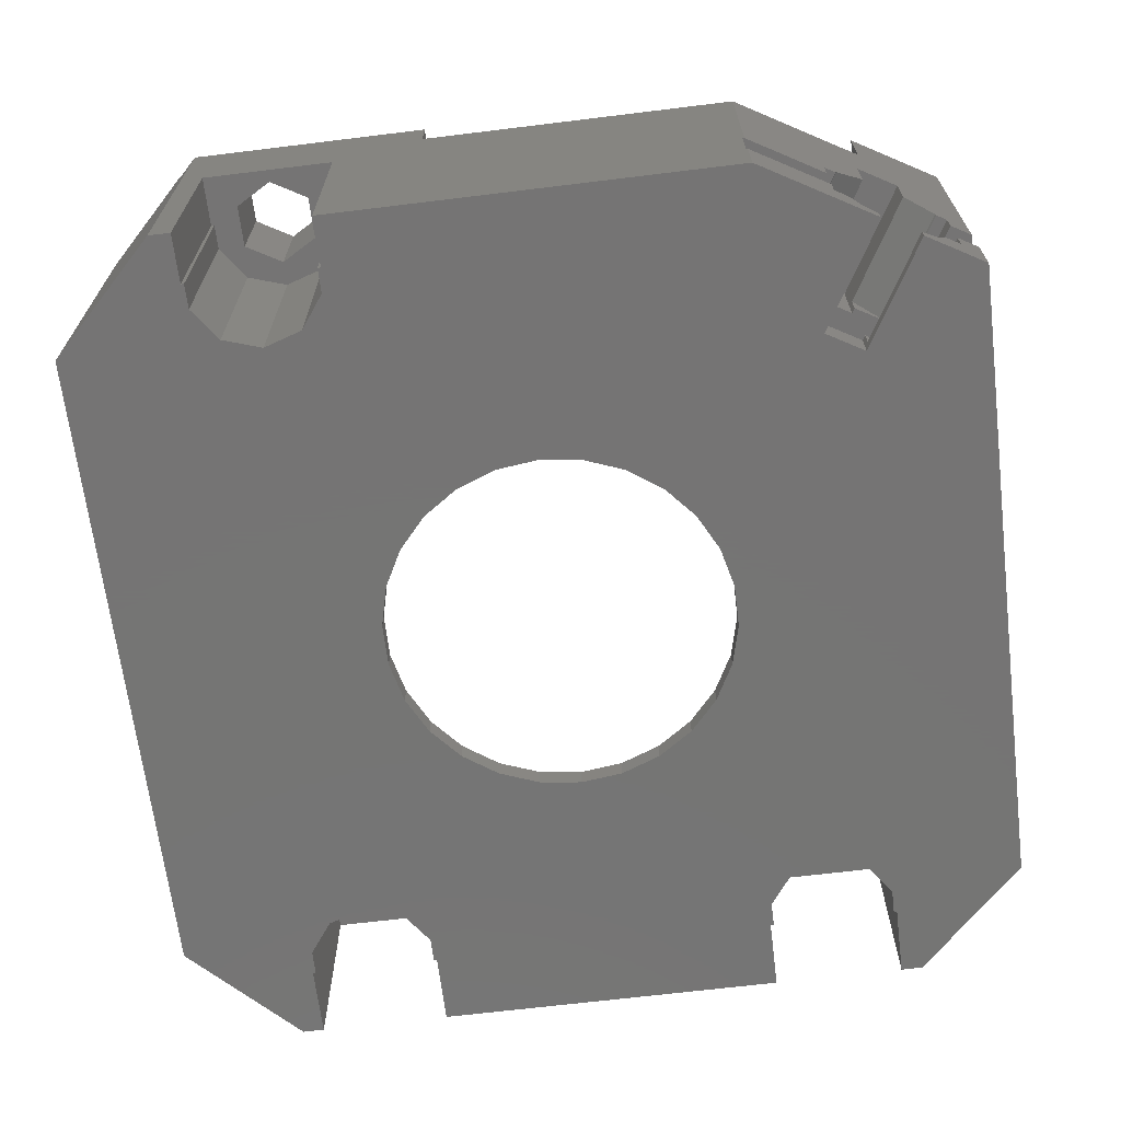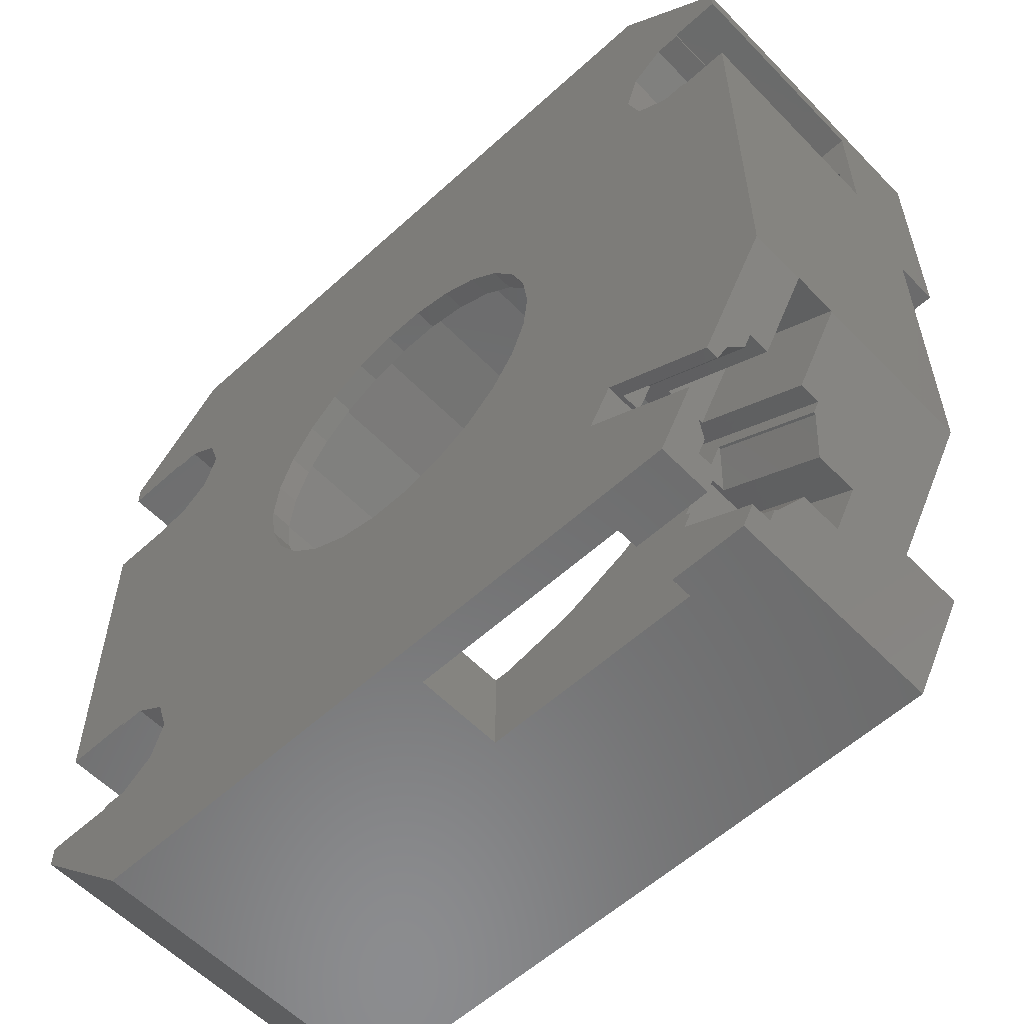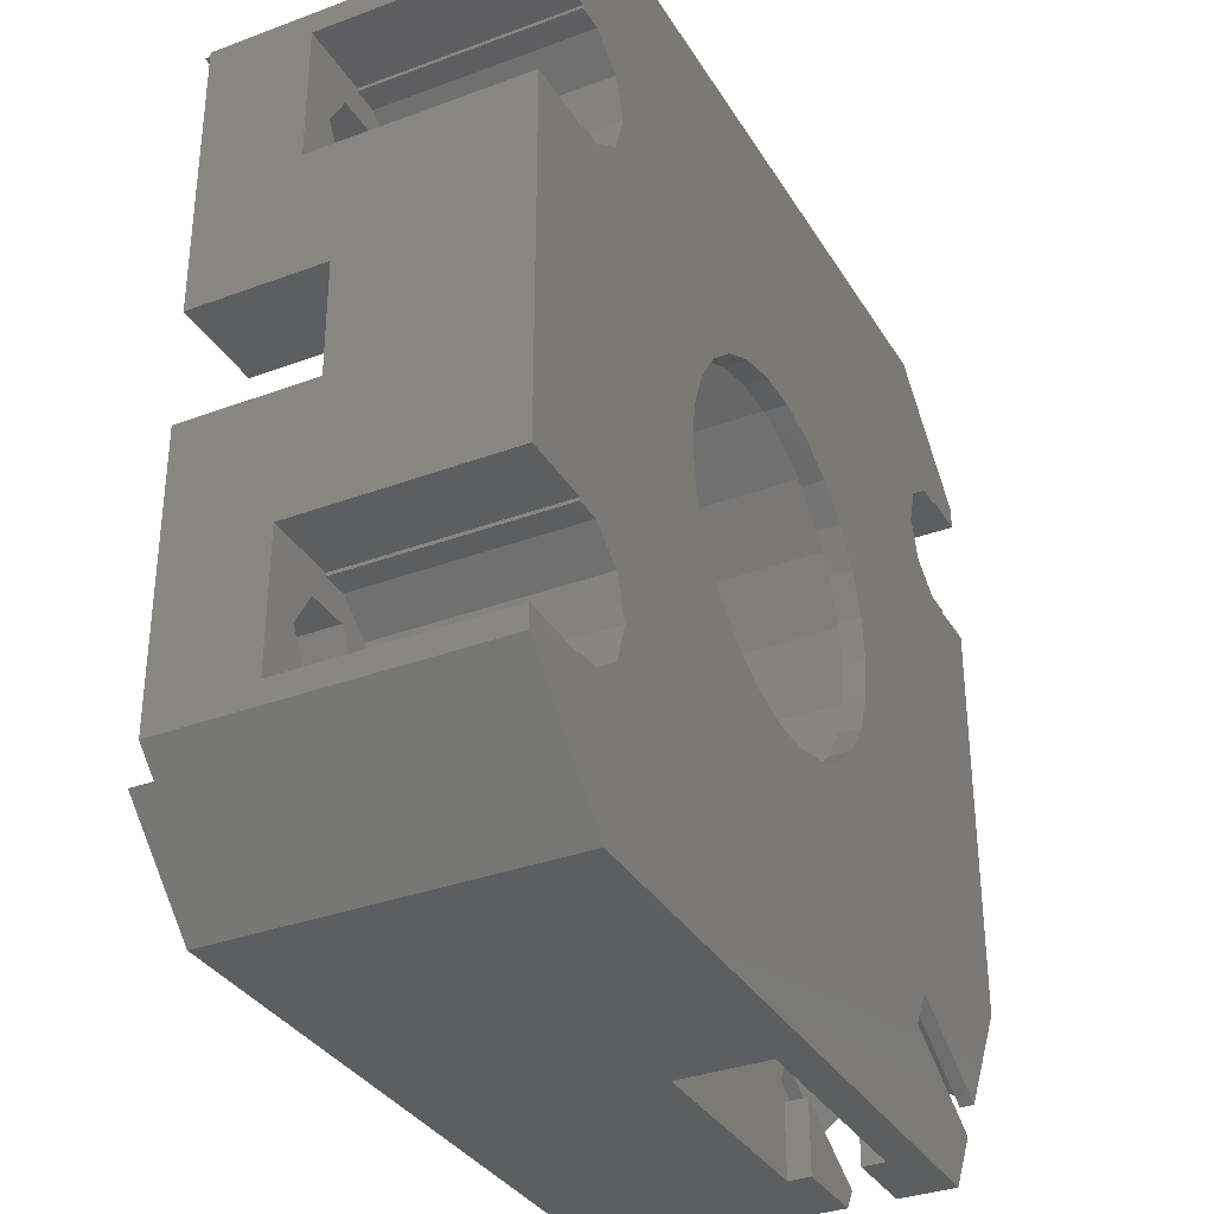
<metadata>
{"format":"stl","ext":"stl","renderer":"f3d","projection":"perspective","resolution":1024,"background":"white","views":[{"elev":-67.0,"azim":-83.0,"up":"+Z"},{"elev":-57.5,"azim":-136.6,"up":"+Y"},{"elev":-33.8,"azim":116.9,"up":"+Y"}]}
</metadata>
<code>
# stl→obj: 343 verts, 702 faces
v 19.95 -2.5 6.5
v 19.95 -8 2
v 19.95 -2.5 0.5
v 19.95 -15 6.5
v 19.95 -14 2
v 19.95 -15 -7.5
v 19.95 -14 -7.5
v 19.95 15 6.5
v 19.95 14 2
v 19.95 15 -7.5
v 19.95 8 2
v 19.95 2.5 6.5
v 19.95 2.5 0.5
v 19.95 8 -7.5
v 19.95 -8 -7.5
v 19.95 14 -7.5
v 18.95 -16 7.5
v 15 -19.95 7.5
v 18.95 -16 6.5
v 15 -19.95 -7.5
v 18.95 16 6.5
v 15 19.95 7.5
v 18.95 16 7.5
v 15 19.95 -7.5
v -15 19.95 -7.5
v -18.95 16 6.5
v -15 19.95 7.5
v -19.95 15 -7.5
v -19.95 15 6.5
v -18.95 16 7.5
v -14.46 -19.95 -5
v -11 -19.95 -6
v -11 -19.95 -5
v -14.46 -19.95 -7.5
v -1 -19.95 -6
v -1 -19.95 -2
v -14.46 -19.95 7.5
v -11 -19.95 -2
v -14.46 -19.95 -3
v -11 -19.95 -3
v -16.74 -16 7.5
v 16.7 13.85 -7.5
v 15.57 13.85 -7.5
v 16.7 14 -7.5
v 14.07 12.76 -7.5
v 2.837 7.48 -7.5
v 13.5 11 -7.5
v 15.57 8.147 -7.5
v 7.084 3.718 -7.5
v 14.07 9.237 -7.5
v 5.988 5.305 -7.5
v 4.545 6.584 -7.5
v 0.9643 7.942 -7.5
v -0.9643 7.942 -7.5
v -2.837 7.48 -7.5
v -14.5 11 -7.5
v -4.545 6.584 -7.5
v -7.084 -3.718 -7.5
v -19.95 -10.45 -7.5
v -7.768 -1.915 -7.5
v -8 0 -7.5
v -17.7 8 -7.5
v -15.07 9.237 -7.5
v -7.084 3.718 -7.5
v -7.768 1.915 -7.5
v -5.988 5.305 -7.5
v -15.07 12.76 -7.5
v -16.57 13.85 -7.5
v -17.7 14 -7.5
v -17.7 13.85 -7.5
v -19.95 14 -7.5
v -16.57 8.147 -7.5
v -19.95 8 -7.5
v -12.22 -12.83 -7.5
v -16.99 -15.58 -7.5
v -17.7 8.147 -7.5
v 16.7 -14 -7.5
v 15.57 -13.85 -7.5
v 16.7 -13.85 -7.5
v 14.07 -12.76 -7.5
v 2.837 -7.48 -7.5
v 7.768 1.915 -7.5
v 13.5 -11 -7.5
v 14.07 -9.237 -7.5
v 7.768 -1.915 -7.5
v 8 0 -7.5
v 7.084 -3.718 -7.5
v 5.988 -5.305 -7.5
v 4.545 -6.584 -7.5
v 0.9643 -7.942 -7.5
v -11.22 -14.56 -7.5
v -0.9643 -7.942 -7.5
v -2.837 -7.48 -7.5
v -5.988 -5.305 -7.5
v -4.545 -6.584 -7.5
v -15.99 -17.31 -7.5
v 15.57 -8.147 -7.5
v 16.7 -8 -7.5
v 16.7 -8.147 -7.5
v 16.7 8 -7.5
v 16.7 8.147 -7.5
v -19.95 4 4.5
v -19.95 8 2
v -19.95 -10.36 -3
v -19.95 -10.36 -5
v -19.95 -10.45 -5
v -19.95 14 2
v -19.95 4 6.5
v -19.95 -10.45 4.5
v -19.95 -10.45 -3
v 5.988 5.305 -6.5
v 7.084 3.718 -6.5
v -8 0 -6.5
v -7.768 1.915 -6.5
v -7.768 -1.915 -6.5
v 0.9643 7.942 -6.5
v -0.9643 7.942 -6.5
v 4.545 6.584 -6.5
v 2.837 7.48 -6.5
v -2.837 7.48 -6.5
v -4.545 6.584 -6.5
v -7.084 3.718 -6.5
v -5.988 5.305 -6.5
v 8 0 -6.5
v 7.768 -1.915 -6.5
v 0.9643 -7.942 -6.5
v 2.837 -7.48 -6.5
v 7.768 1.915 -6.5
v -5.988 -5.305 -6.5
v -4.545 -6.584 -6.5
v -7.084 -3.718 -6.5
v 4.545 -6.584 -6.5
v 5.988 -5.305 -6.5
v 7.084 -3.718 -6.5
v -2.837 -7.48 -6.5
v -0.9643 -7.942 -6.5
v 17.45 12.65 6.5
v 18.4 11 6.5
v 15.55 12.65 6.5
v 10.71 11.89 6.5
v 14.6 11 6.5
v 12.94 9.405 6.5
v 8 13.86 6.5
v 4.944 15.22 6.5
v 1.672 15.91 6.5
v -1.672 15.91 6.5
v -12.94 9.405 6.5
v -16.55 9.355 6.5
v -14.62 6.508 6.5
v -15.6 11 6.5
v -10.71 11.89 6.5
v -16.55 12.65 6.5
v -8 13.86 6.5
v -4.944 15.22 6.5
v -18.45 12.65 6.5
v -19.4 11 6.5
v 17.45 9.355 6.5
v 15.65 3.327 6.5
v 15.74 2.5 6.5
v 14.62 6.508 6.5
v 15.55 9.355 6.5
v -18.45 9.355 6.5
v -15.43 4 6.5
v 18.4 -11 6.5
v 17.45 -12.65 6.5
v 17.45 -9.355 6.5
v 15.65 -3.327 6.5
v 15.74 -2.5 6.5
v 14.62 -6.508 6.5
v 15.55 -9.355 6.5
v 12.94 -9.405 6.5
v 14.6 -11 6.5
v 15.55 -12.65 6.5
v 12 -10.45 6.5
v 12 -16 6.5
v -16.74 -16 4.5
v 12 -16 4.5
v 12 -10.45 4.5
v -15.65 3.327 4.5
v -15.43 4 4.5
v -16 0 4.5
v -15.65 -3.327 4.5
v 10.71 -11.89 4.5
v 8 -13.86 4.5
v 4.944 -15.22 4.5
v 1.672 -15.91 4.5
v -1.672 -15.91 4.5
v -4.944 -15.22 4.5
v -8 -13.86 4.5
v -10.71 -11.89 4.5
v -12.94 -9.405 4.5
v -14.62 -6.508 4.5
v 16 0 0.5
v 15.74 2.5 0.5
v 15.74 -2.5 0.5
v 15.65 3.327 -6.5
v 16 0 -6.5
v -15.65 3.327 -6.5
v -16 0 -6.5
v -1.672 15.91 -6.5
v 1.672 15.91 -6.5
v -1 -15.91 -2
v 1.672 -15.91 -6.5
v -1 -15.91 -6
v -1.672 -15.91 -6.5
v -1.672 -15.91 -6
v -1.672 -15.91 -2
v 8 13.86 -6.5
v 10.71 11.89 -6.5
v -10.71 11.89 -6.5
v -8 13.86 -6.5
v -4.944 15.22 -6.5
v 14.62 6.508 -6.5
v 12.94 9.405 -6.5
v 4.944 15.22 -6.5
v -12.94 9.405 -6.5
v -14.62 6.508 -6.5
v 15.65 -3.327 -6.5
v -10.71 -11.89 -6.5
v -8 -13.86 -6.5
v -12.94 -9.405 -6.5
v -14.62 -6.508 -6.5
v -15.65 -3.327 -6.5
v 14.62 -6.508 -6.5
v 12.94 -9.405 -6.5
v 10.71 -11.89 -6.5
v 8 -13.86 -6.5
v 4.944 -15.22 -6.5
v -4.944 -15.22 -6.5
v -12.04 -10.41 -2
v -10.71 -11.89 -2
v -12.04 -10.41 -6
v -10.71 -11.89 -6
v -4.944 -15.22 -6
v -4.944 -15.22 -2
v -8 -13.86 -6
v -8 -13.86 -2
v 18.4 11 2
v 17.45 12.65 2
v 15.55 12.65 2
v 17.45 9.355 2
v 15.55 9.355 2
v 14.6 11 2
v 16.7 13.85 2
v 15.57 13.85 2
v 14.07 12.76 2
v 14.07 9.237 2
v 15.57 8.147 2
v 13.5 11 2
v 16.7 8 2
v 16.7 8.147 2
v 16.7 14 2
v 18.4 -11 2
v 17.45 -9.355 2
v 15.55 -9.355 2
v 14.6 -11 2
v 15.55 -12.65 2
v 17.45 -12.65 2
v 16.7 -8.147 2
v 15.57 -8.147 2
v 14.07 -9.237 2
v 14.07 -12.76 2
v 15.57 -13.85 2
v 13.5 -11 2
v 16.7 -14 2
v 16.7 -13.85 2
v 16.7 -8 2
v -15.6 11 2
v -16.55 12.65 2
v -18.45 12.65 2
v -16.55 9.355 2
v -18.45 9.355 2
v -19.4 11 2
v -15.07 12.76 2
v -14.5 11 2
v -17.7 8.147 2
v -16.57 8.147 2
v -16.57 13.85 2
v -17.7 13.85 2
v -17.7 8 2
v -15.07 9.237 2
v -17.7 14 2
v -10.89 -15.63 -2
v -11.44 -14.69 -2
v -11.22 -14.56 -2
v -11 -16.74 -2
v -10.72 -15.93 -2
v -10.71 -15.95 -2
v -15.25 -18.58 -2
v -14.99 -19.04 -2
v -12.22 -12.83 -2
v -12.85 -12.24 -2
v -12.44 -12.96 -2
v -13.17 -11.69 -2
v -17.99 -13.85 -2
v -17.72 -14.31 -2
v -17.99 -13.85 -5
v -17.99 -13.85 -6
v -13.22 -11.1 -5
v -13.22 -11.1 -3
v -17.99 -13.85 -3
v -15.32 -18.46 -6
v -11 -16.74 -6
v -10.77 -15.84 -6
v -14.99 -19.04 -6
v -11.01 -15.44 -6
v -11.22 -14.56 -6
v -12.96 -12.05 -6
v -12.22 -12.83 -6
v -12.44 -12.96 -6
v -13.1 -11.8 -6
v -17.65 -14.43 -6
v -11.44 -14.69 -6
v -11 -16.74 -3
v -14.99 -19.04 -3
v -14.99 -19.04 -5
v -11 -16.74 -5
v -15.22 -7.634 -3
v -15.22 -7.634 -5
v -12.22 -12.83 1
v -11.22 -14.56 1
v -15.99 -17.31 1
v -16.99 -15.58 1
v -12.44 -12.96 -0.9929
v -16.99 -15.58 -0.9929
v -12.44 -12.96 -1.043
v -16.99 -15.58 -6.906
v -12.44 -12.96 -6.906
v -12.44 -12.96 -6.478
v -11.44 -14.69 -0.9929
v -15.99 -17.31 -0.9929
v -11.44 -14.69 -1.488
v -11.44 -14.69 -6.557
v -11.44 -14.69 -6.906
v -15.99 -17.31 -6.906
v -11.07 -15.32 -6.692
v -15.62 -17.94 -6.692
v -12.8 -12.32 -6.692
v -17.35 -14.95 -6.692
v -17.69 -14.35 -1.904
v -13.15 -11.73 -1.904
v -10.73 -15.92 -1.904
v -15.28 -18.54 -1.904
f 1 2 3
f 4 2 1
f 2 4 5
f 6 5 4
f 5 6 7
f 8 9 10
f 8 11 9
f 12 11 8
f 13 11 12
f 11 13 14
f 3 14 13
f 15 3 2
f 3 15 14
f 10 9 16
f 17 18 19
f 19 6 4
f 20 19 18
f 19 20 6
f 21 22 23
f 22 21 24
f 10 21 8
f 21 10 24
f 25 26 27
f 28 26 25
f 26 28 29
f 27 26 30
f 31 32 33
f 32 34 35
f 34 32 31
f 36 37 38
f 39 38 37
f 38 39 40
f 37 36 18
f 20 36 35
f 36 20 18
f 20 35 34
f 27 23 22
f 23 27 30
f 41 18 17
f 18 41 37
f 42 43 44
f 44 10 16
f 24 44 43
f 44 24 10
f 45 24 43
f 46 45 47
f 48 49 50
f 51 50 49
f 50 51 47
f 52 47 51
f 46 47 52
f 45 46 24
f 53 24 46
f 54 24 53
f 25 54 55
f 56 55 57
f 58 59 60
f 60 59 61
f 62 61 59
f 63 64 65
f 63 66 64
f 56 57 66
f 55 56 67
f 54 25 24
f 55 67 25
f 68 25 67
f 69 68 70
f 68 69 25
f 28 69 71
f 69 28 25
f 61 72 65
f 62 59 73
f 66 63 56
f 65 72 63
f 59 74 75
f 72 61 62
f 72 62 76
f 6 77 7
f 77 78 79
f 20 77 6
f 77 20 78
f 20 80 78
f 81 80 20
f 49 48 82
f 80 81 83
f 84 85 86
f 84 87 85
f 84 88 87
f 83 89 88
f 83 81 89
f 20 90 81
f 91 90 20
f 90 91 92
f 92 91 93
f 59 58 74
f 94 74 58
f 95 74 94
f 74 95 91
f 93 91 95
f 34 91 20
f 91 34 96
f 97 98 99
f 86 98 97
f 98 86 100
f 100 48 101
f 86 97 84
f 100 86 48
f 88 84 83
f 82 48 86
f 98 14 15
f 14 98 100
f 24 27 22
f 27 24 25
f 73 102 103
f 104 73 105
f 59 105 73
f 105 59 106
f 107 28 71
f 28 107 29
f 103 29 107
f 108 103 102
f 103 108 29
f 73 104 102
f 109 104 110
f 104 109 102
f 49 111 51
f 111 49 112
f 113 65 114
f 65 113 61
f 115 61 113
f 61 115 60
f 54 116 117
f 116 54 53
f 52 111 118
f 111 52 51
f 53 119 116
f 119 53 46
f 57 120 121
f 120 57 55
f 114 64 122
f 64 114 65
f 66 121 123
f 121 66 57
f 85 124 86
f 124 85 125
f 81 126 127
f 126 81 90
f 46 118 119
f 118 46 52
f 122 66 123
f 66 122 64
f 55 117 120
f 117 55 54
f 86 128 82
f 128 86 124
f 95 129 130
f 129 95 94
f 131 60 115
f 60 131 58
f 88 132 133
f 132 88 89
f 82 112 49
f 112 82 128
f 88 134 87
f 134 88 133
f 129 58 131
f 58 129 94
f 87 125 85
f 125 87 134
f 93 130 135
f 130 93 95
f 90 136 126
f 136 90 92
f 89 127 132
f 127 89 81
f 92 135 136
f 135 92 93
f 8 137 138
f 21 139 137
f 140 141 139
f 141 140 142
f 143 139 21
f 139 143 140
f 21 144 143
f 21 145 144
f 21 146 145
f 147 148 149
f 148 147 150
f 151 150 147
f 152 151 153
f 26 153 154
f 151 152 150
f 153 26 152
f 26 154 146
f 26 146 21
f 152 26 155
f 29 155 26
f 155 29 156
f 137 8 21
f 8 138 12
f 157 12 138
f 158 12 157
f 12 158 159
f 160 157 161
f 157 160 158
f 142 161 141
f 161 142 160
f 162 149 148
f 108 149 162
f 108 162 156
f 149 108 163
f 108 156 29
f 164 4 1
f 165 4 164
f 1 166 164
f 167 1 168
f 1 167 166
f 169 166 167
f 166 169 170
f 171 170 169
f 170 171 172
f 4 165 19
f 173 19 165
f 174 172 171
f 172 174 173
f 175 173 174
f 173 175 19
f 175 17 19
f 17 175 41
f 176 175 177
f 175 176 41
f 26 23 30
f 23 26 21
f 177 174 178
f 174 177 175
f 102 179 180
f 102 181 179
f 109 182 102
f 182 109 176
f 183 177 178
f 184 177 183
f 185 177 184
f 186 177 185
f 187 177 186
f 187 176 177
f 188 176 187
f 189 176 188
f 190 176 189
f 191 176 190
f 192 176 191
f 182 176 192
f 102 182 181
f 102 163 108
f 163 102 180
f 13 193 3
f 193 13 194
f 3 193 195
f 3 168 1
f 168 3 195
f 194 12 159
f 12 194 13
f 196 194 158
f 197 194 196
f 194 197 193
f 158 194 159
f 181 198 179
f 198 181 199
f 200 145 146
f 145 200 201
f 186 202 187
f 203 202 186
f 202 203 204
f 205 204 203
f 204 205 206
f 187 202 207
f 208 140 143
f 140 208 209
f 210 153 151
f 153 210 211
f 211 154 153
f 154 211 212
f 213 142 214
f 142 213 160
f 196 160 213
f 160 196 158
f 214 140 209
f 140 214 142
f 201 144 145
f 144 201 215
f 215 143 144
f 143 215 208
f 149 216 147
f 216 149 217
f 147 210 151
f 210 147 216
f 180 149 163
f 149 180 217
f 198 180 179
f 180 198 217
f 212 146 154
f 146 212 200
f 197 195 193
f 218 195 197
f 167 195 218
f 195 167 168
f 196 128 124
f 209 112 128
f 209 111 112
f 119 208 215
f 209 118 111
f 208 119 118
f 116 215 201
f 215 116 119
f 201 117 116
f 200 117 201
f 212 117 200
f 117 212 120
f 211 120 212
f 120 211 121
f 210 121 211
f 121 210 123
f 216 123 210
f 123 216 122
f 217 122 216
f 122 217 114
f 113 219 220
f 198 114 217
f 113 221 219
f 114 198 113
f 113 222 221
f 199 113 198
f 113 223 222
f 113 199 223
f 124 197 196
f 128 196 213
f 197 124 218
f 128 213 214
f 125 218 124
f 128 214 209
f 218 125 224
f 118 209 208
f 134 224 125
f 224 134 225
f 133 225 134
f 225 133 226
f 132 226 133
f 226 132 227
f 127 227 132
f 227 127 228
f 126 228 127
f 228 126 203
f 136 203 126
f 136 205 203
f 229 136 135
f 220 135 130
f 136 229 205
f 220 130 129
f 220 129 131
f 220 131 115
f 135 220 229
f 220 115 113
f 225 169 224
f 169 225 171
f 191 222 192
f 222 191 221
f 191 230 221
f 190 230 191
f 230 190 231
f 232 221 230
f 219 232 233
f 232 219 221
f 182 199 181
f 199 182 223
f 226 184 183
f 184 226 227
f 224 167 218
f 167 224 169
f 205 234 206
f 234 205 229
f 207 188 187
f 188 207 235
f 192 223 182
f 223 192 222
f 227 185 184
f 185 227 228
f 228 186 185
f 186 228 203
f 225 178 171
f 226 178 225
f 178 226 183
f 171 178 174
f 229 236 234
f 236 229 220
f 235 189 188
f 189 235 237
f 220 233 236
f 233 220 219
f 237 190 189
f 190 237 231
f 238 137 239
f 137 238 138
f 240 137 139
f 137 240 239
f 241 161 157
f 161 241 242
f 141 240 139
f 240 141 243
f 241 138 238
f 138 241 157
f 161 243 141
f 243 161 242
f 43 244 245
f 244 43 42
f 45 245 246
f 245 45 43
f 48 247 248
f 247 48 50
f 249 45 246
f 45 249 47
f 240 244 239
f 244 240 245
f 246 240 243
f 240 246 245
f 249 243 247
f 243 249 246
f 11 238 9
f 11 241 238
f 250 241 11
f 251 241 250
f 242 251 248
f 251 242 241
f 247 242 248
f 242 247 243
f 239 9 238
f 252 239 244
f 239 252 9
f 101 248 251
f 248 101 48
f 247 47 249
f 47 247 50
f 250 101 251
f 101 250 100
f 244 44 252
f 44 244 42
f 44 9 252
f 9 44 16
f 14 250 11
f 250 14 100
f 253 166 254
f 166 253 164
f 172 255 170
f 255 172 256
f 255 166 170
f 166 255 254
f 173 256 172
f 256 173 257
f 258 164 253
f 164 258 165
f 258 173 165
f 173 258 257
f 97 259 260
f 259 97 99
f 84 260 261
f 260 84 97
f 78 262 263
f 262 78 80
f 264 84 261
f 84 264 83
f 255 259 254
f 259 255 260
f 261 255 256
f 255 261 260
f 264 256 262
f 256 264 261
f 5 253 2
f 5 258 253
f 265 258 5
f 266 258 265
f 257 266 263
f 266 257 258
f 262 257 263
f 257 262 256
f 254 2 253
f 267 254 259
f 254 267 2
f 79 263 266
f 263 79 78
f 262 83 264
f 83 262 80
f 265 79 266
f 79 265 77
f 259 98 267
f 98 259 99
f 98 2 267
f 2 98 15
f 7 265 5
f 265 7 77
f 268 152 269
f 152 268 150
f 270 152 155
f 152 270 269
f 271 162 148
f 162 271 272
f 156 270 155
f 270 156 273
f 271 150 268
f 150 271 148
f 162 273 156
f 273 162 272
f 56 274 67
f 274 56 275
f 72 276 277
f 276 72 76
f 70 278 279
f 278 70 68
f 68 274 278
f 274 68 67
f 103 276 280
f 276 103 272
f 272 103 273
f 268 275 281
f 275 268 274
f 281 271 268
f 277 271 281
f 276 271 277
f 271 276 272
f 269 274 268
f 269 278 274
f 269 279 278
f 270 279 269
f 107 279 270
f 107 270 273
f 279 107 282
f 107 273 103
f 63 277 281
f 277 63 72
f 63 275 56
f 275 63 281
f 62 276 76
f 276 62 280
f 70 282 69
f 282 70 279
f 62 103 280
f 103 62 73
f 71 282 107
f 282 71 69
f 283 284 285
f 36 207 202
f 36 235 207
f 38 235 36
f 286 235 38
f 287 237 288
f 288 235 286
f 235 288 237
f 289 286 290
f 286 289 288
f 283 237 287
f 237 283 285
f 237 285 231
f 291 231 285
f 292 231 291
f 292 291 293
f 231 292 230
f 294 230 292
f 295 294 296
f 294 295 230
f 297 298 299
f 300 295 301
f 295 300 230
f 299 230 300
f 299 232 230
f 232 299 298
f 302 303 304
f 303 302 305
f 236 306 304
f 236 307 306
f 308 233 232
f 233 309 307
f 233 308 309
f 309 308 310
f 232 311 308
f 298 311 232
f 311 298 312
f 206 35 204
f 234 35 206
f 303 234 236
f 307 236 233
f 303 236 304
f 234 303 32
f 234 32 35
f 306 307 313
f 314 290 286
f 290 314 315
f 303 316 317
f 316 303 305
f 299 318 319
f 318 299 300
f 110 300 301
f 300 110 318
f 318 110 104
f 39 314 40
f 314 39 315
f 106 299 319
f 106 319 105
f 299 106 297
f 317 31 33
f 31 317 316
f 105 318 104
f 318 105 319
f 285 320 291
f 320 285 321
f 91 309 74
f 309 91 307
f 322 320 321
f 320 322 323
f 323 324 320
f 324 323 325
f 291 324 326
f 291 326 293
f 324 291 320
f 327 75 328
f 329 309 310
f 328 309 329
f 328 74 309
f 74 328 75
f 330 322 321
f 322 330 331
f 285 330 321
f 330 285 332
f 332 285 284
f 307 333 313
f 307 334 333
f 91 334 307
f 96 334 91
f 334 96 335
f 336 302 304
f 302 336 337
f 338 327 328
f 327 338 339
f 310 338 329
f 338 310 308
f 336 333 334
f 336 306 333
f 306 336 304
f 311 339 338
f 339 311 312
f 294 340 296
f 340 294 341
f 289 342 288
f 342 289 343
f 328 329 338
f 306 313 333
f 287 288 342
f 343 330 342
f 330 343 331
f 338 308 311
f 334 337 336
f 337 334 335
f 287 342 283
f 283 332 284
f 332 283 342
f 293 326 292
f 332 342 330
f 325 341 324
f 341 325 340
f 292 341 294
f 326 341 292
f 341 326 324
f 315 39 290
f 331 343 322
f 295 110 301
f 110 295 109
f 340 295 296
f 323 295 340
f 323 340 325
f 295 323 109
f 323 176 109
f 322 176 323
f 37 176 322
f 290 322 343
f 290 343 289
f 322 290 37
f 37 290 39
f 176 37 41
f 59 298 106
f 339 298 59
f 298 339 312
f 75 339 59
f 339 75 327
f 106 298 297
f 96 337 335
f 337 305 302
f 34 337 96
f 337 34 305
f 31 305 34
f 305 31 316
f 38 314 286
f 314 38 40
f 33 303 317
f 303 33 32
f 35 202 204
f 202 35 36

</code>
